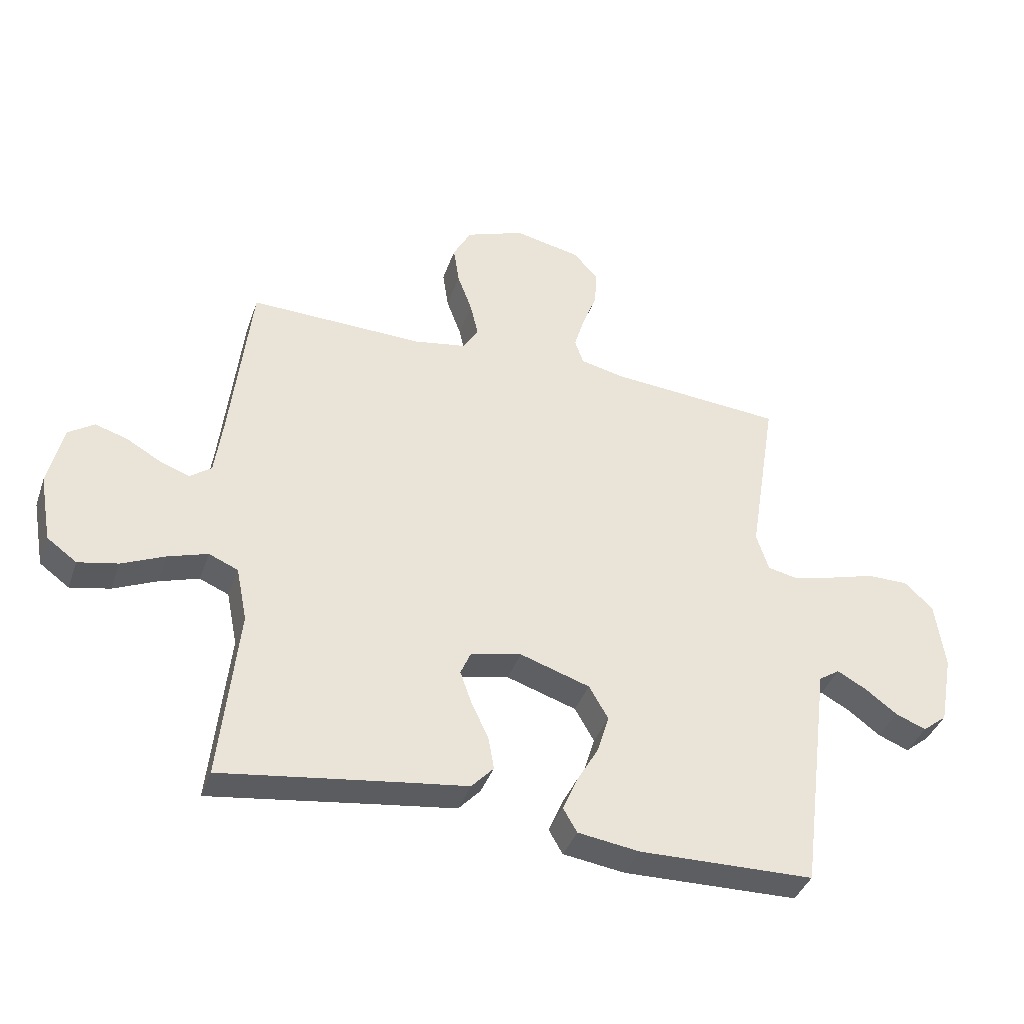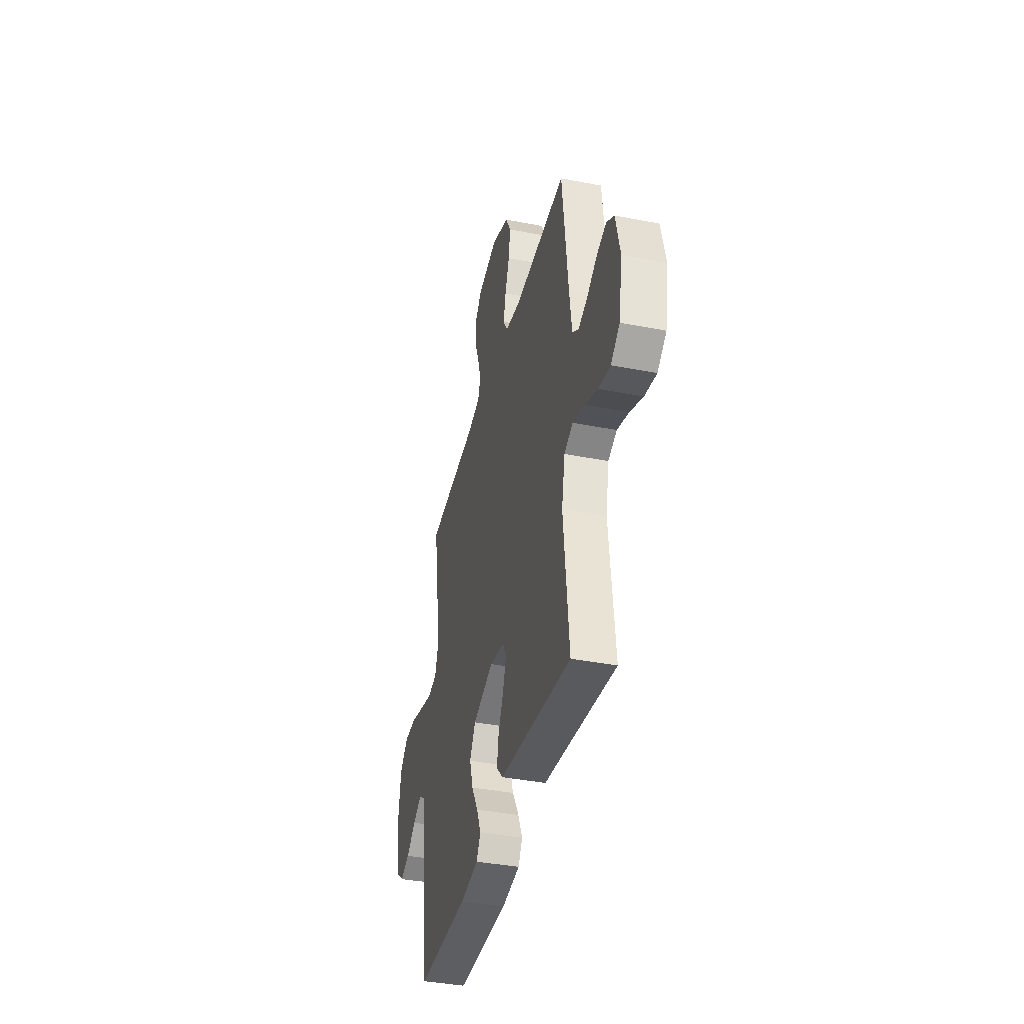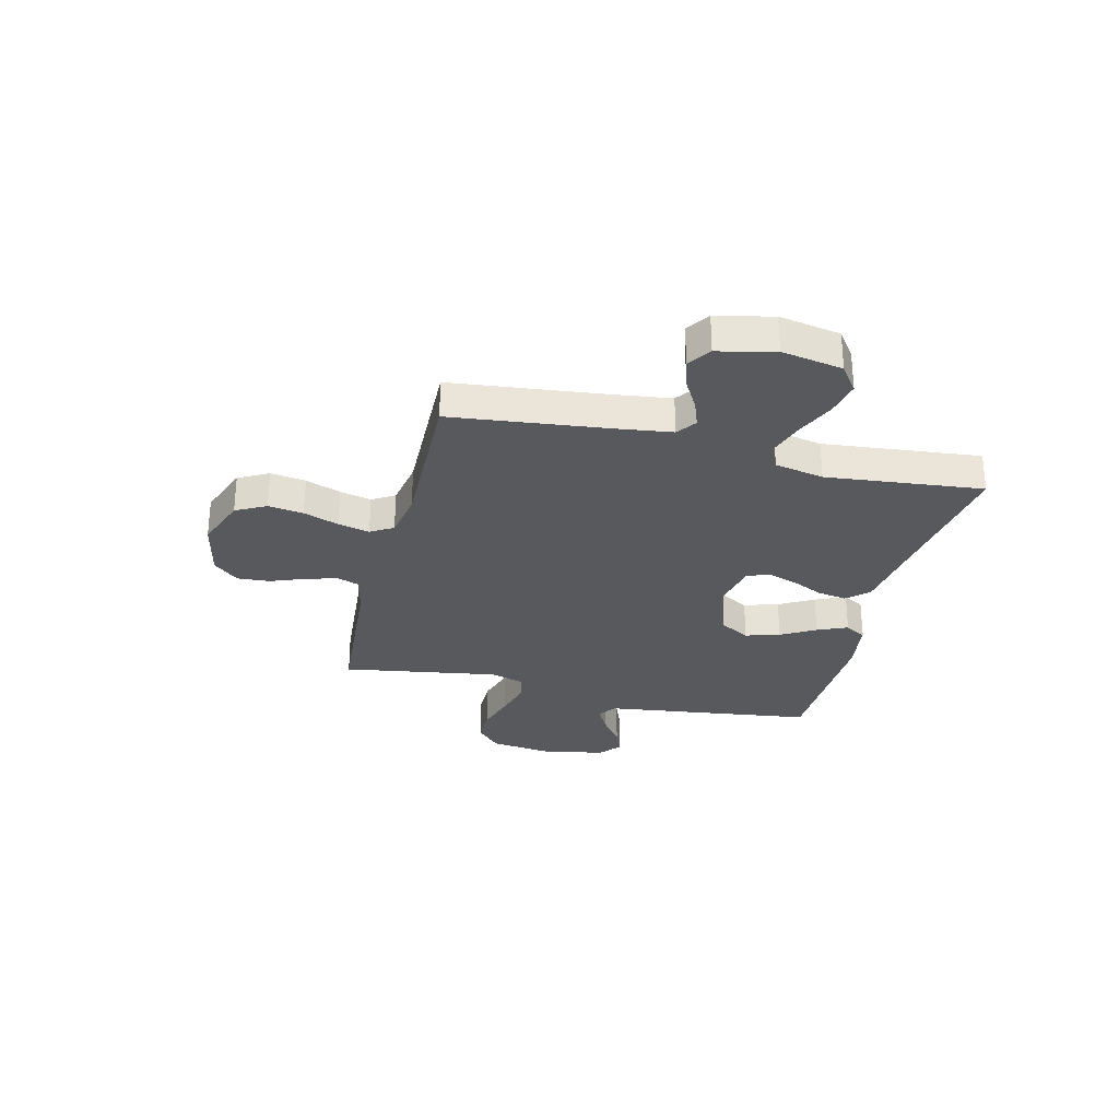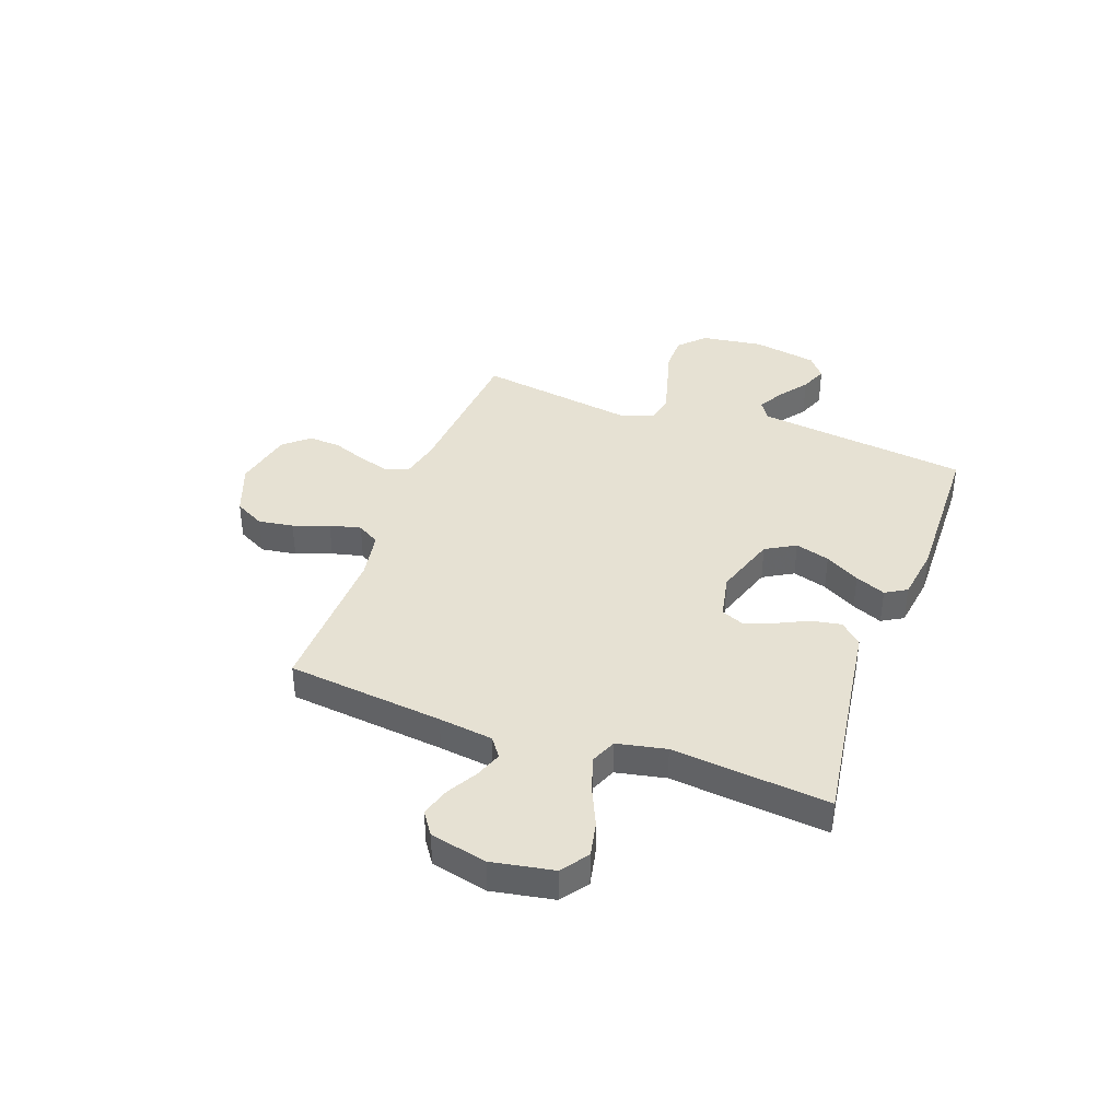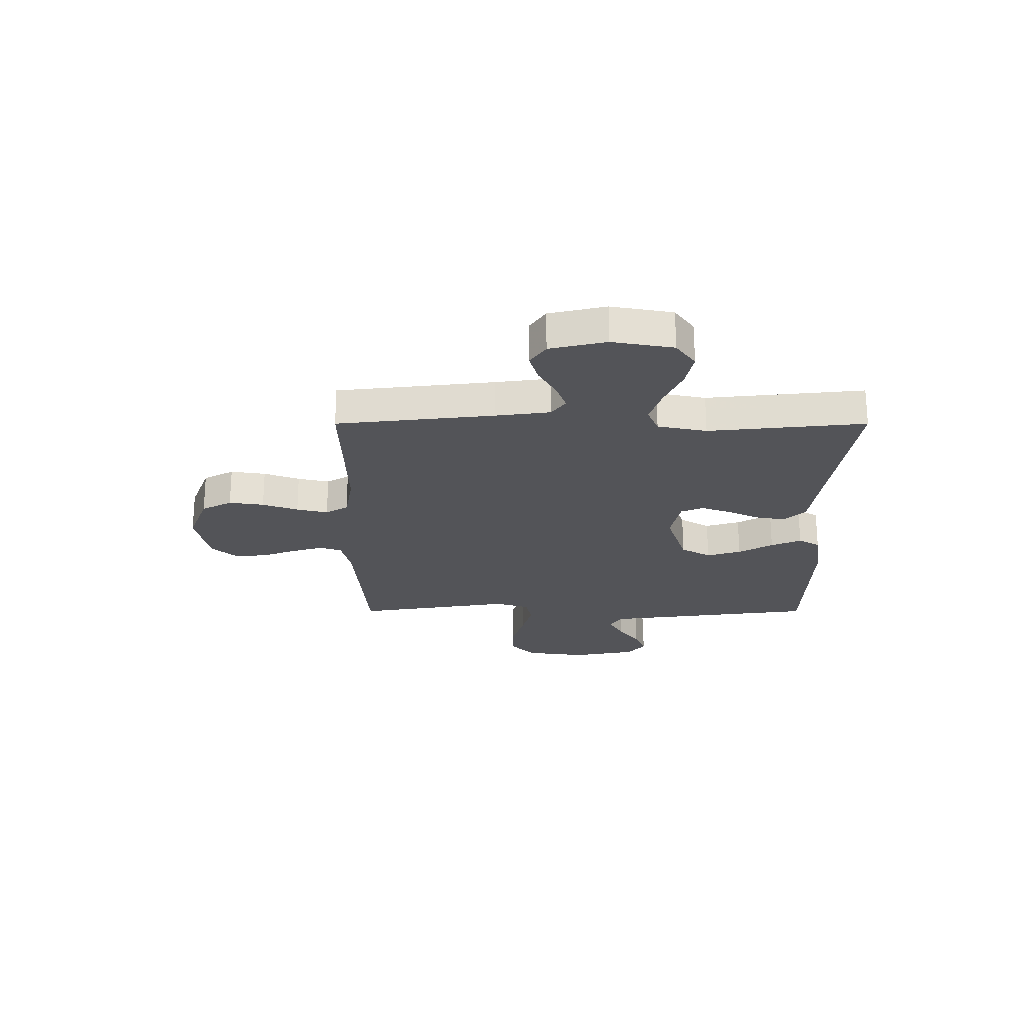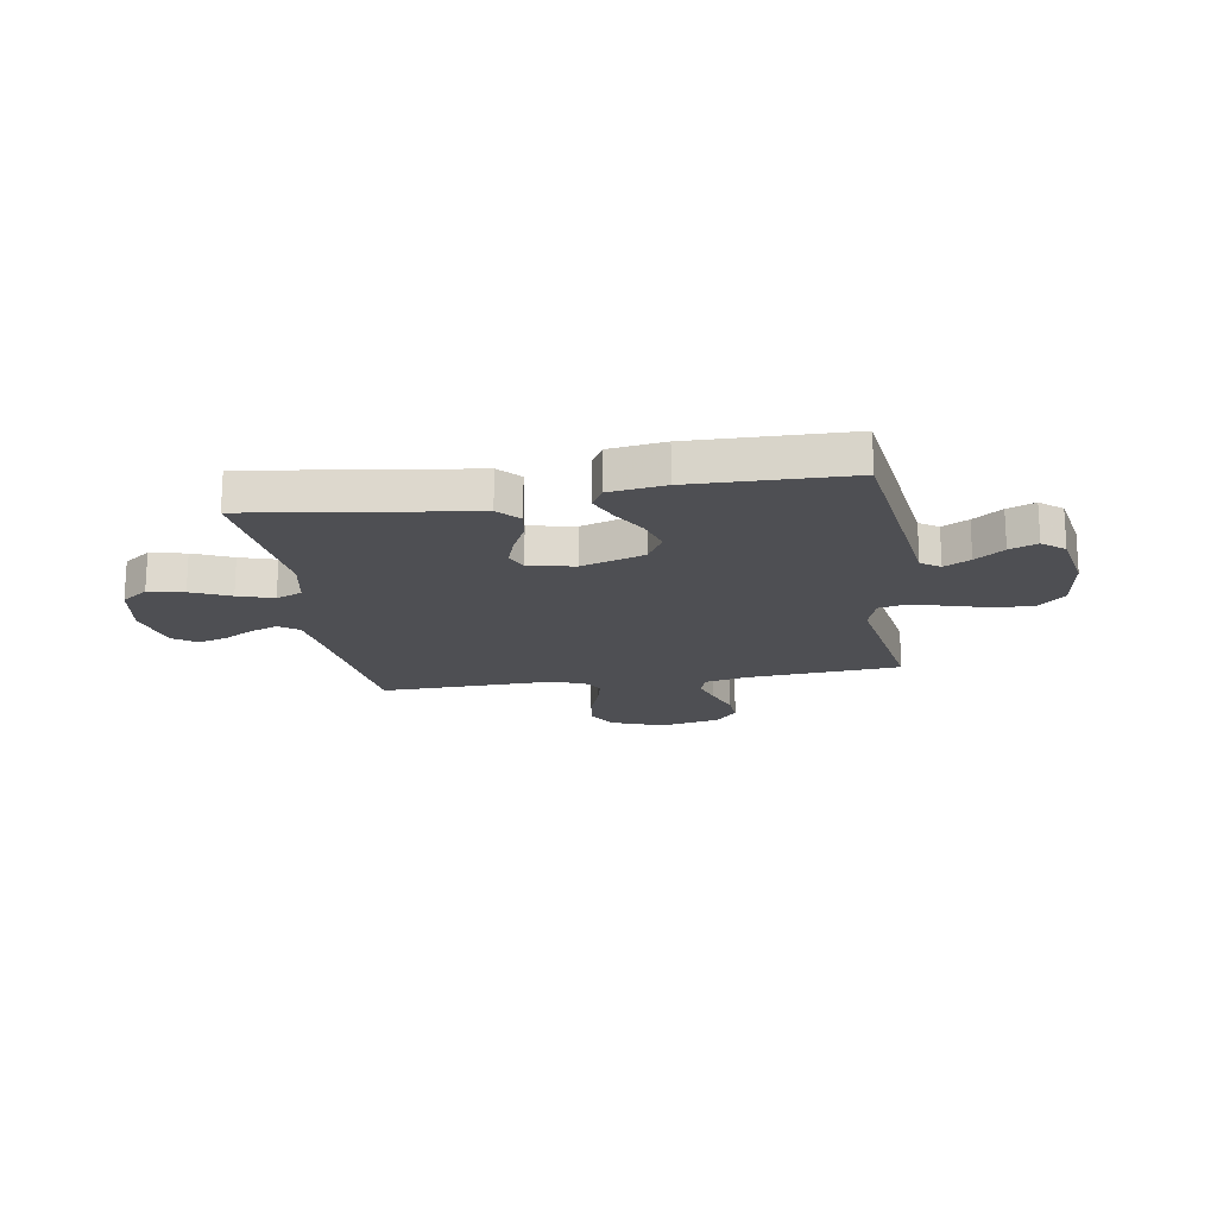
<metadata>
{"format":"obj","ext":"obj","renderer":"f3d","projection":"perspective","resolution":1024,"background":"white","views":[{"elev":-39.2,"azim":161.6,"up":"+Z"},{"elev":-39.1,"azim":76.3,"up":"+Z"},{"elev":-29.2,"azim":76.2,"up":"+Y"},{"elev":38.8,"azim":109.9,"up":"+Y"},{"elev":-23.5,"azim":90.0,"up":"+Y"},{"elev":-18.1,"azim":-170.8,"up":"+Y"}]}
</metadata>
<code>
v 0.5 0.07 -0.5
v 0.2 0.07 -0.457
v 0.084 0.07 -0.441
v 0.046 0.07 -0.4
v 0.056 0.07 -0.343
v 0.085 0.07 -0.282
v 0.105 0.07 -0.225
v 0.087 0.07 -0.183
v 0 0.07 -0.165
v -0.12 0.07 -0.204
v -0.153 0.07 -0.261
v -0.133 0.07 -0.327
v -0.095 0.07 -0.393
v -0.07 0.07 -0.451
v -0.094 0.07 -0.492
v -0.2 0.07 -0.507
v -0.5 0.07 -0.5
v -0.539 0.07 -0.2
v -0.553 0.07 -0.092
v -0.589 0.07 -0.068
v -0.639 0.07 -0.095
v -0.694 0.07 -0.136
v -0.747 0.07 -0.157
v -0.789 0.07 -0.123
v -0.812 0.07 0
v -0.796 0.07 0.119
v -0.747 0.07 0.165
v -0.676 0.07 0.165
v -0.598 0.07 0.142
v -0.526 0.07 0.123
v -0.473 0.07 0.134
v -0.452 0.07 0.2
v -0.5 0.07 0.5
v -0.2 0.07 0.523
v -0.125 0.07 0.54
v -0.11 0.07 0.583
v -0.128 0.07 0.643
v -0.153 0.07 0.709
v -0.157 0.07 0.771
v -0.115 0.07 0.819
v 0 0.07 0.843
v 0.101 0.07 0.805
v 0.132 0.07 0.747
v 0.122 0.07 0.68
v 0.097 0.07 0.612
v 0.083 0.07 0.552
v 0.109 0.07 0.509
v 0.2 0.07 0.493
v 0.5 0.07 0.5
v 0.534 0.07 0.2
v 0.548 0.07 0.096
v 0.585 0.07 0.069
v 0.637 0.07 0.088
v 0.695 0.07 0.121
v 0.751 0.07 0.138
v 0.795 0.07 0.108
v 0.82 0.07 0
v 0.799 0.07 -0.117
v 0.748 0.07 -0.154
v 0.68 0.07 -0.14
v 0.606 0.07 -0.107
v 0.538 0.07 -0.085
v 0.488 0.07 -0.106
v 0.469 0.07 -0.2
v 0.5 0 -0.5
v 0.2 0 -0.457
v 0.084 0 -0.441
v 0.046 0 -0.4
v 0.056 0 -0.343
v 0.085 0 -0.282
v 0.105 0 -0.225
v 0.087 0 -0.183
v 0 0 -0.165
v -0.12 0 -0.204
v -0.153 0 -0.261
v -0.133 0 -0.327
v -0.095 0 -0.393
v -0.07 0 -0.451
v -0.094 0 -0.492
v -0.2 0 -0.507
v -0.5 0 -0.5
v -0.539 0 -0.2
v -0.553 0 -0.092
v -0.589 0 -0.068
v -0.639 0 -0.095
v -0.694 0 -0.136
v -0.747 0 -0.157
v -0.789 0 -0.123
v -0.812 0 0
v -0.796 0 0.119
v -0.747 0 0.165
v -0.676 0 0.165
v -0.598 0 0.142
v -0.526 0 0.123
v -0.473 0 0.134
v -0.452 0 0.2
v -0.5 0 0.5
v -0.2 0 0.523
v -0.125 0 0.54
v -0.11 0 0.583
v -0.128 0 0.643
v -0.153 0 0.709
v -0.157 0 0.771
v -0.115 0 0.819
v 0 0 0.843
v 0.101 0 0.805
v 0.132 0 0.747
v 0.122 0 0.68
v 0.097 0 0.612
v 0.083 0 0.552
v 0.109 0 0.509
v 0.2 0 0.493
v 0.5 0 0.5
v 0.534 0 0.2
v 0.548 0 0.096
v 0.585 0 0.069
v 0.637 0 0.088
v 0.695 0 0.121
v 0.751 0 0.138
v 0.795 0 0.108
v 0.82 0 0
v 0.799 0 -0.117
v 0.748 0 -0.154
v 0.68 0 -0.14
v 0.606 0 -0.107
v 0.538 0 -0.085
v 0.488 0 -0.106
v 0.469 0 -0.2
f 59 60 61
f 58 59 61
f 57 58 61
f 56 57 61
f 55 56 61
f 54 55 61
f 53 54 61
f 52 53 61 62
f 51 52 62 63
f 48 49 50
f 50 51 63
f 48 50 63
f 47 48 63
f 43 44 45
f 42 43 45
f 41 42 45
f 40 41 45
f 39 40 45
f 38 39 45
f 37 38 45
f 36 37 45 46
f 35 36 46 47
f 32 33 34
f 47 63 64
f 35 47 64
f 34 35 64
f 32 34 64
f 31 32 64
f 27 28 29
f 26 27 29
f 25 26 29
f 24 25 29
f 23 24 29
f 22 23 29
f 21 22 29
f 20 21 29 30
f 17 18 19
f 16 17 19
f 15 16 19
f 14 15 19
f 13 14 19
f 12 13 19
f 20 30 31
f 19 20 31
f 12 19 31
f 11 12 31
f 4 5 6
f 3 4 6
f 2 3 6
f 2 6 7
f 1 2 7
f 64 1 7 8
f 10 11 31
f 9 10 31
f 8 9 31 64
f 125 124 123
f 125 123 122
f 125 122 121
f 125 121 120
f 125 120 119
f 125 119 118
f 125 118 117
f 126 125 117 116
f 127 126 116 115
f 114 113 112
f 127 115 114
f 127 114 112
f 127 112 111
f 109 108 107
f 109 107 106
f 109 106 105
f 109 105 104
f 109 104 103
f 109 103 102
f 109 102 101
f 110 109 101 100
f 111 110 100 99
f 98 97 96
f 128 127 111
f 128 111 99
f 128 99 98
f 128 98 96
f 128 96 95
f 93 92 91
f 93 91 90
f 93 90 89
f 93 89 88
f 93 88 87
f 93 87 86
f 93 86 85
f 94 93 85 84
f 83 82 81
f 83 81 80
f 83 80 79
f 83 79 78
f 83 78 77
f 83 77 76
f 95 94 84
f 95 84 83
f 95 83 76
f 95 76 75
f 70 69 68
f 70 68 67
f 70 67 66
f 71 70 66
f 71 66 65
f 72 71 65 128
f 95 75 74
f 95 74 73
f 128 95 73 72
f 1 65 66 2
f 2 66 67 3
f 3 67 68 4
f 4 68 69 5
f 5 69 70 6
f 6 70 71 7
f 7 71 72 8
f 8 72 73 9
f 9 73 74 10
f 10 74 75 11
f 11 75 76 12
f 12 76 77 13
f 13 77 78 14
f 14 78 79 15
f 15 79 80 16
f 16 80 81 17
f 17 81 82 18
f 18 82 83 19
f 19 83 84 20
f 20 84 85 21
f 21 85 86 22
f 22 86 87 23
f 23 87 88 24
f 24 88 89 25
f 25 89 90 26
f 26 90 91 27
f 27 91 92 28
f 28 92 93 29
f 29 93 94 30
f 30 94 95 31
f 31 95 96 32
f 32 96 97 33
f 33 97 98 34
f 34 98 99 35
f 35 99 100 36
f 36 100 101 37
f 37 101 102 38
f 38 102 103 39
f 39 103 104 40
f 40 104 105 41
f 41 105 106 42
f 42 106 107 43
f 43 107 108 44
f 44 108 109 45
f 45 109 110 46
f 46 110 111 47
f 47 111 112 48
f 48 112 113 49
f 49 113 114 50
f 50 114 115 51
f 51 115 116 52
f 52 116 117 53
f 53 117 118 54
f 54 118 119 55
f 55 119 120 56
f 56 120 121 57
f 57 121 122 58
f 58 122 123 59
f 59 123 124 60
f 60 124 125 61
f 61 125 126 62
f 62 126 127 63
f 63 127 128 64
f 64 128 65 1

</code>
